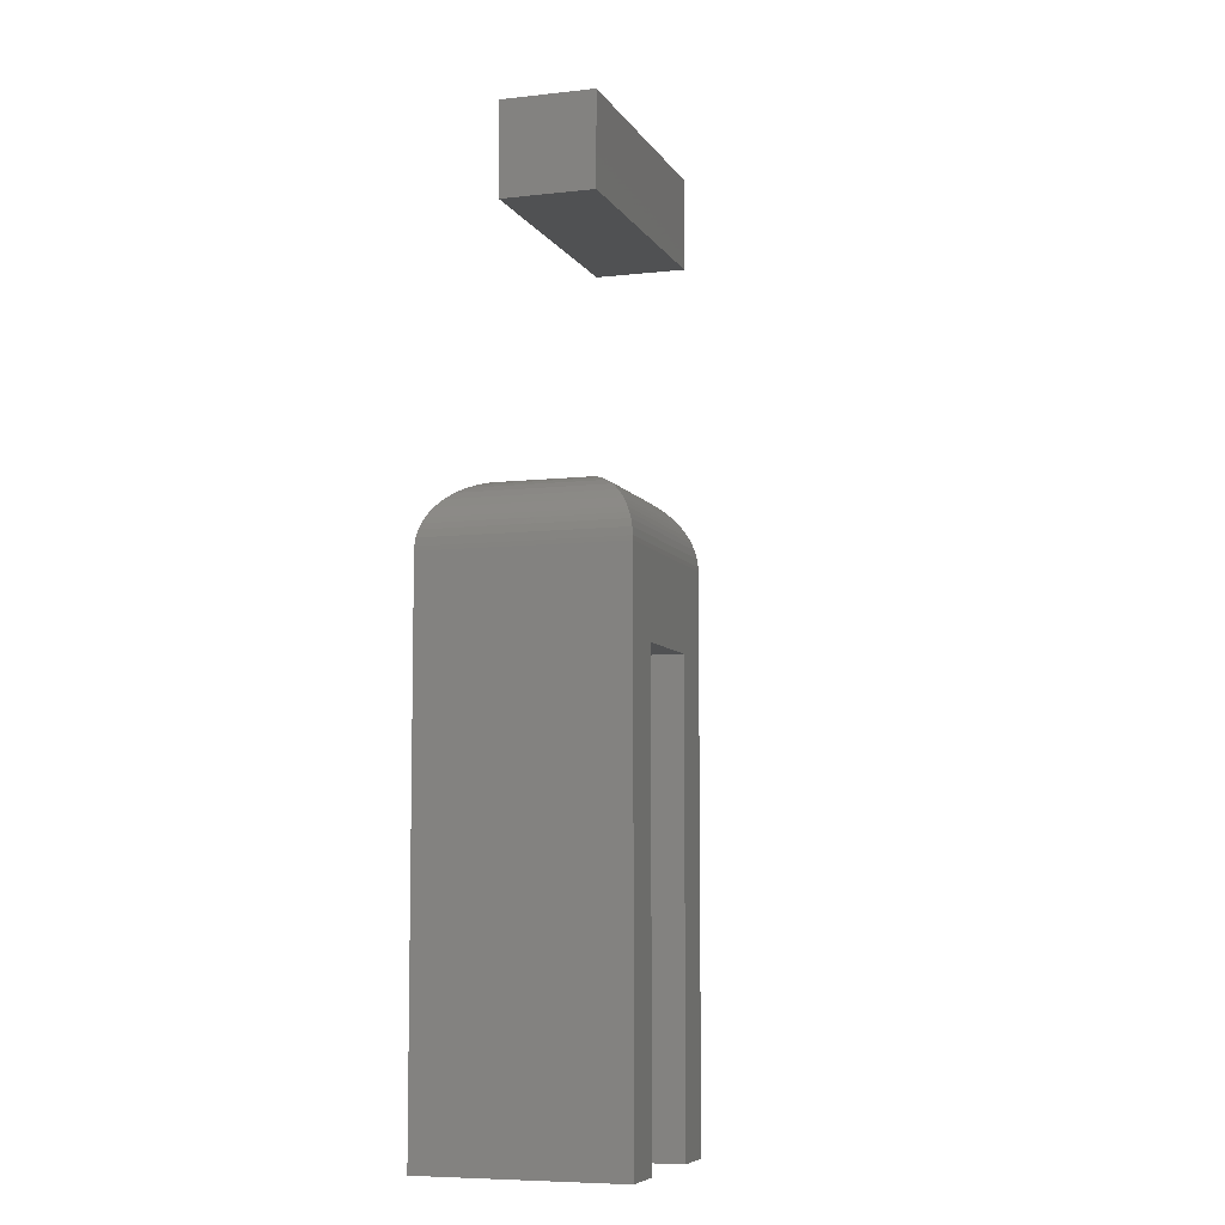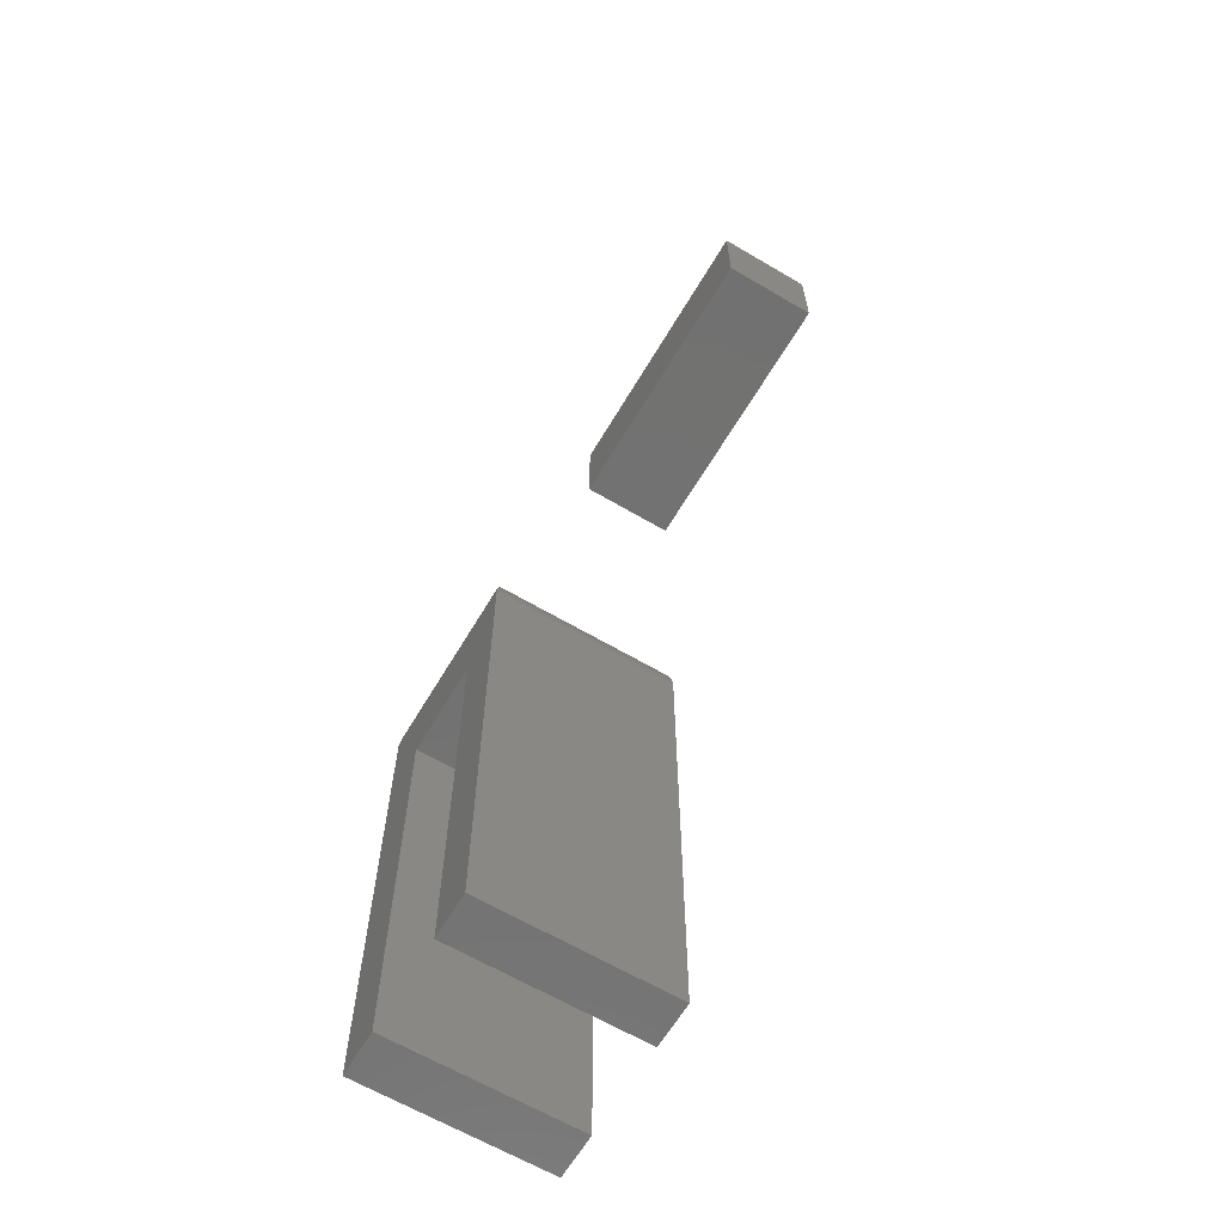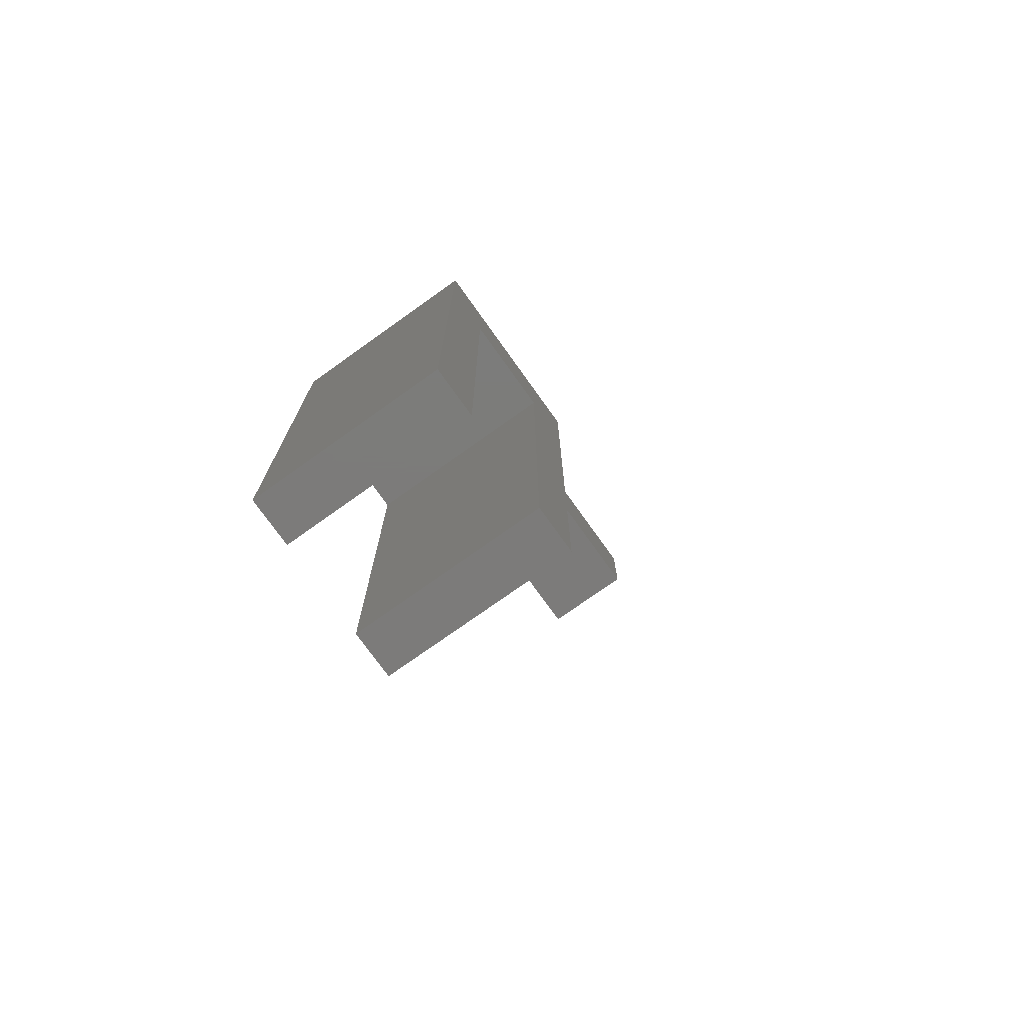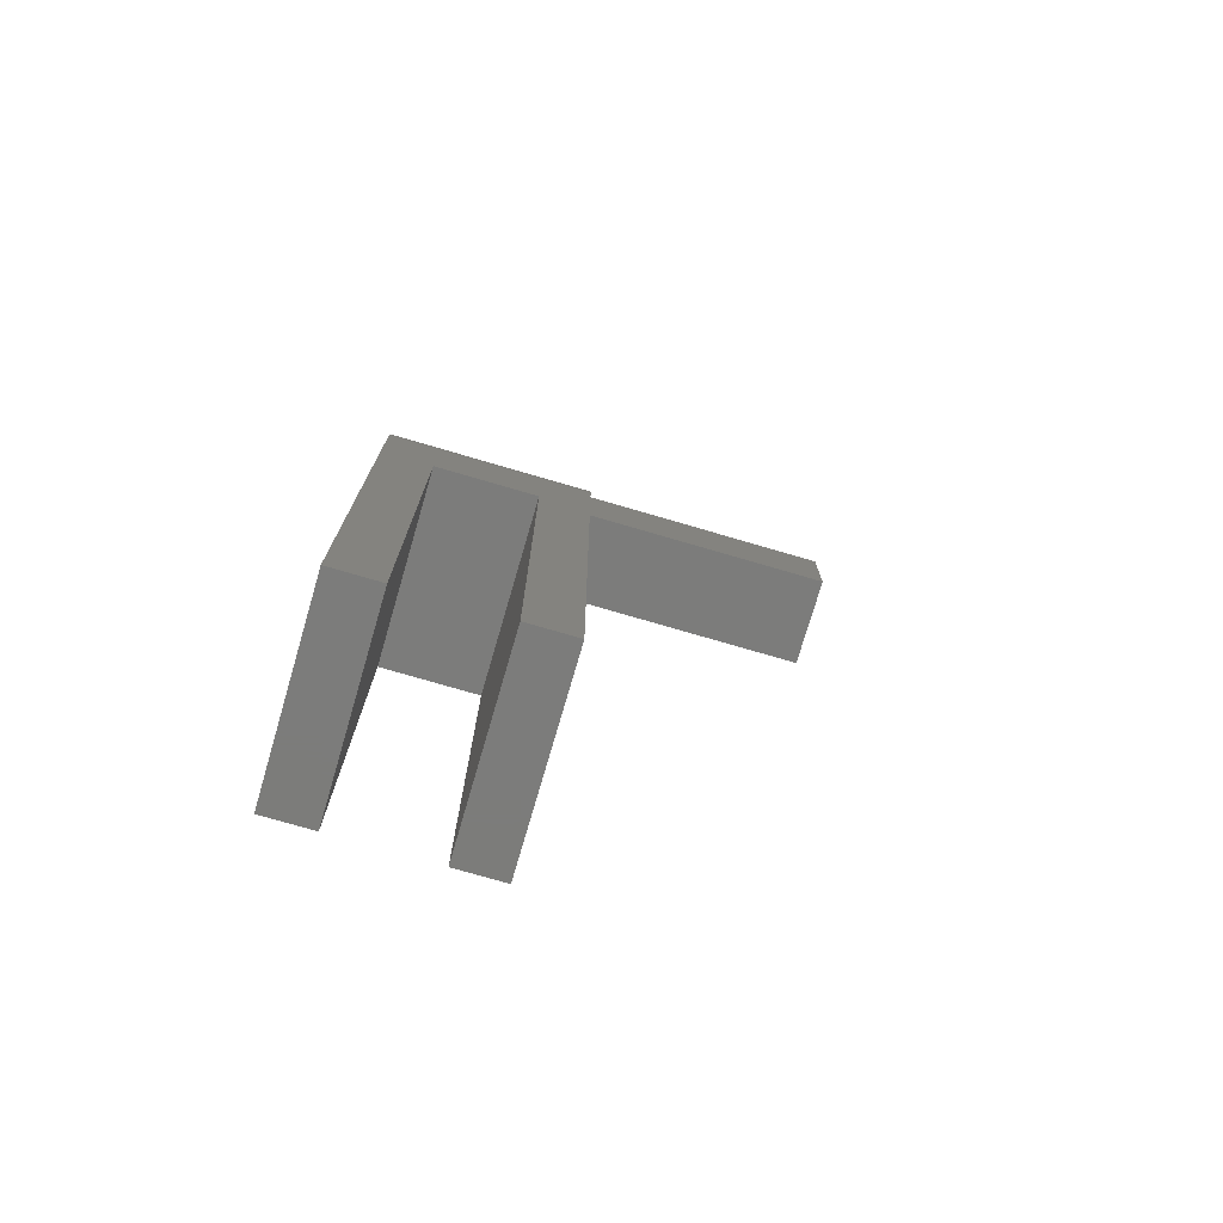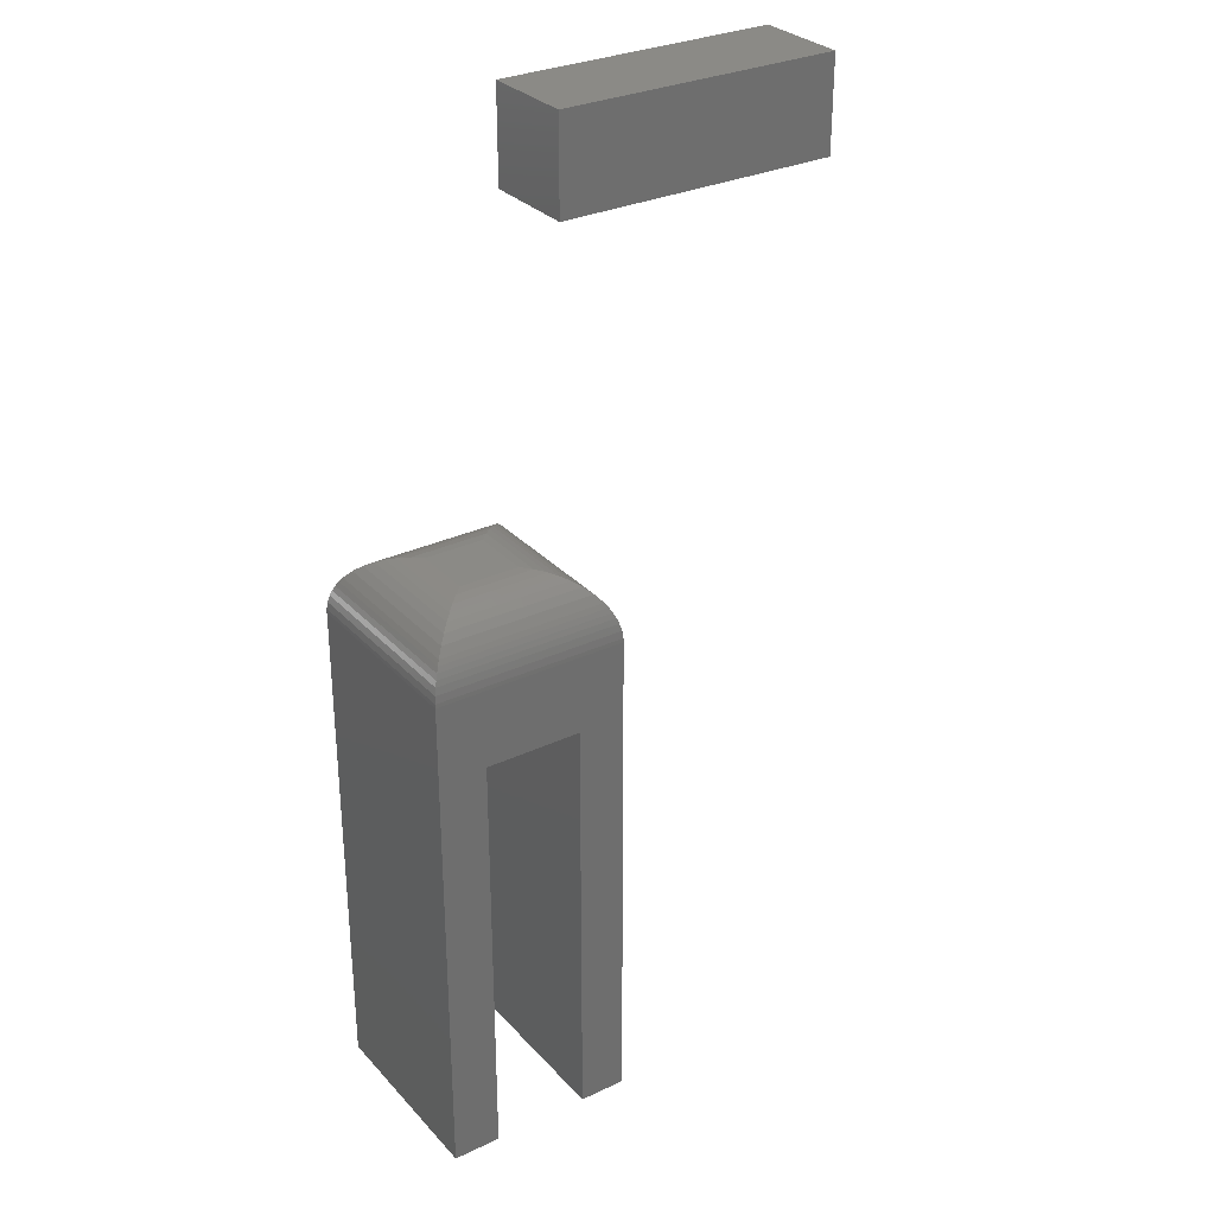
<metadata>
{"format":"stl","ext":"stl","renderer":"f3d","projection":"perspective","resolution":1024,"background":"white","views":[{"elev":-7.1,"azim":-71.9,"up":"+Y"},{"elev":-64.0,"azim":59.3,"up":"+Y"},{"elev":-75.0,"azim":-54.5,"up":"+Y"},{"elev":-75.4,"azim":-16.3,"up":"+Y"},{"elev":30.4,"azim":-34.2,"up":"+Y"}]}
</metadata>
<code>
# stl→obj: 80 verts, 152 faces
v 0.375 0.3828 0
v 0.375 0.5078 -7.654e-18
v 0.375 0.3828 0.125
v 0.375 0.5078 0.125
v 0 0.3828 0
v 0 0.3828 0.125
v 0 0.5078 -7.654e-18
v 0 0.5078 0.125
v -0.25 -0.75 0
v -0.1875 -0.75 -3.827e-18
v -0.25 -0.75 0.25
v -0.1875 -0.75 0.25
v -0.06118 -0.75 -1.156e-17
v 5.551e-17 -0.75 -1.531e-17
v -0.06118 -0.75 0.25
v 7.082e-17 -0.75 0.25
v 4.77e-18 -0.08594 -1.43e-18
v -0.06118 -0.1875 -7.735e-18
v -0.25 -0.08594 -8.498e-34
v -0.1875 -0.1875 0
v -0.25 -0.08594 0.25
v -0.1875 -0.1875 0.25
v 1.314e-17 -0.08594 0.25
v -0.06118 -0.1875 0.25
v -0.1641 4.77e-18 0.08594
v -0.1641 4.77e-18 0.1641
v -0.08594 9.107e-18 0.08594
v -0.08594 9.107e-18 0.1641
v -0.1879 -0.003387 0.188
v -0.1974 -0.006751 0.05255
v -0.1974 -0.006751 0.1974
v -0.2067 -0.01132 0.0433
v -0.2067 -0.01132 0.2067
v -0.2341 -0.03614 0.2341
v -0.2379 -0.0419 0.01215
v -0.2379 -0.0419 0.2379
v -0.2412 -0.04812 0.008772
v -0.2412 -0.04812 0.2412
v -0.2441 -0.05476 0.005855
v -0.2441 -0.05476 0.2441
v -0.2465 -0.06177 0.003467
v -0.2465 -0.06177 0.2465
v -0.2487 -0.07101 0.001307
v -0.2487 -0.07101 0.2487
v -0.2498 -0.08061 0.0001656
v -0.1762 -0.0008612 0.1762
v -0.1762 -0.0008612 0.0738
v -0.188 -0.003387 0.06205
v -0.2165 -0.01786 0.2165
v -0.2165 -0.01786 0.03349
v -0.2257 -0.02605 0.2257
v -0.2257 -0.02605 0.02431
v -0.2341 -0.03614 0.0159
v -0.2498 -0.08061 0.2498
v -0.06205 -0.003387 0.1879
v -0.05255 -0.006751 0.1974
v -0.0433 -0.01132 0.2067
v -0.0159 -0.03614 0.2341
v -0.01214 -0.0419 0.2379
v -0.008767 -0.04812 0.2412
v -0.005854 -0.05476 0.2441
v -0.003467 -0.06177 0.2465
v -0.001306 -0.07101 0.2487
v -0.0738 -0.0008612 0.1762
v -0.03349 -0.01786 0.2165
v -0.02431 -0.02605 0.2257
v -0.0001656 -0.08061 0.2498
v -0.06205 -0.003387 0.06205
v -0.05255 -0.006751 0.05255
v -0.0433 -0.01132 0.0433
v -0.0159 -0.03614 0.0159
v -0.01215 -0.0419 0.01214
v -0.008772 -0.04812 0.008767
v -0.005855 -0.05476 0.005854
v -0.003467 -0.06177 0.003467
v -0.001307 -0.07101 0.001306
v -0.0738 -0.0008612 0.0738
v -0.03349 -0.01786 0.03349
v -0.02431 -0.02605 0.02431
v -0.0001656 -0.08061 0.0001656
f 1 2 3
f 3 2 4
f 5 6 7
f 7 6 8
f 6 5 3
f 3 5 1
f 8 6 4
f 4 6 3
f 7 8 2
f 2 8 4
f 5 7 1
f 1 7 2
f 9 10 11
f 11 10 12
f 13 14 15
f 15 14 16
f 14 13 17
f 17 13 18
f 17 18 19
f 19 18 20
f 19 20 9
f 9 20 10
f 11 12 21
f 21 12 22
f 21 22 23
f 23 22 24
f 23 24 16
f 16 24 15
f 20 18 22
f 22 18 24
f 12 10 22
f 22 10 20
f 13 15 18
f 18 15 24
f 25 26 27
f 27 26 28
f 21 19 11
f 11 19 9
f 17 23 14
f 14 23 16
f 29 30 31
f 31 30 32
f 31 32 33
f 34 35 36
f 36 35 37
f 36 37 38
f 38 37 39
f 38 39 40
f 40 39 41
f 40 41 42
f 42 41 43
f 42 43 44
f 44 43 45
f 26 25 46
f 46 25 47
f 46 47 29
f 29 47 48
f 29 48 30
f 33 32 49
f 49 32 50
f 49 50 51
f 51 50 52
f 51 52 34
f 34 52 53
f 34 53 35
f 19 21 45
f 45 21 54
f 45 54 44
f 55 31 56
f 56 31 33
f 56 33 57
f 58 36 59
f 59 36 38
f 59 38 60
f 60 38 40
f 60 40 61
f 61 40 42
f 61 42 62
f 62 42 44
f 62 44 63
f 63 44 54
f 28 26 64
f 64 26 46
f 64 46 55
f 55 46 29
f 55 29 31
f 57 33 65
f 65 33 49
f 65 49 66
f 66 49 51
f 66 51 58
f 58 51 34
f 58 34 36
f 21 23 54
f 54 23 67
f 54 67 63
f 68 56 69
f 69 56 57
f 69 57 70
f 71 59 72
f 72 59 60
f 72 60 73
f 73 60 61
f 73 61 74
f 74 61 62
f 74 62 75
f 75 62 63
f 75 63 76
f 76 63 67
f 27 28 77
f 77 28 64
f 77 64 68
f 68 64 55
f 68 55 56
f 70 57 78
f 78 57 65
f 78 65 79
f 79 65 66
f 79 66 71
f 71 66 58
f 71 58 59
f 23 17 67
f 67 17 80
f 67 80 76
f 48 69 30
f 30 69 70
f 30 70 32
f 53 72 35
f 35 72 73
f 35 73 37
f 37 73 74
f 37 74 39
f 39 74 75
f 39 75 41
f 41 75 76
f 41 76 43
f 43 76 80
f 25 27 47
f 47 27 77
f 47 77 48
f 48 77 68
f 48 68 69
f 32 70 50
f 50 70 78
f 50 78 52
f 52 78 79
f 52 79 53
f 53 79 71
f 53 71 72
f 17 19 80
f 80 19 45
f 80 45 43

</code>
